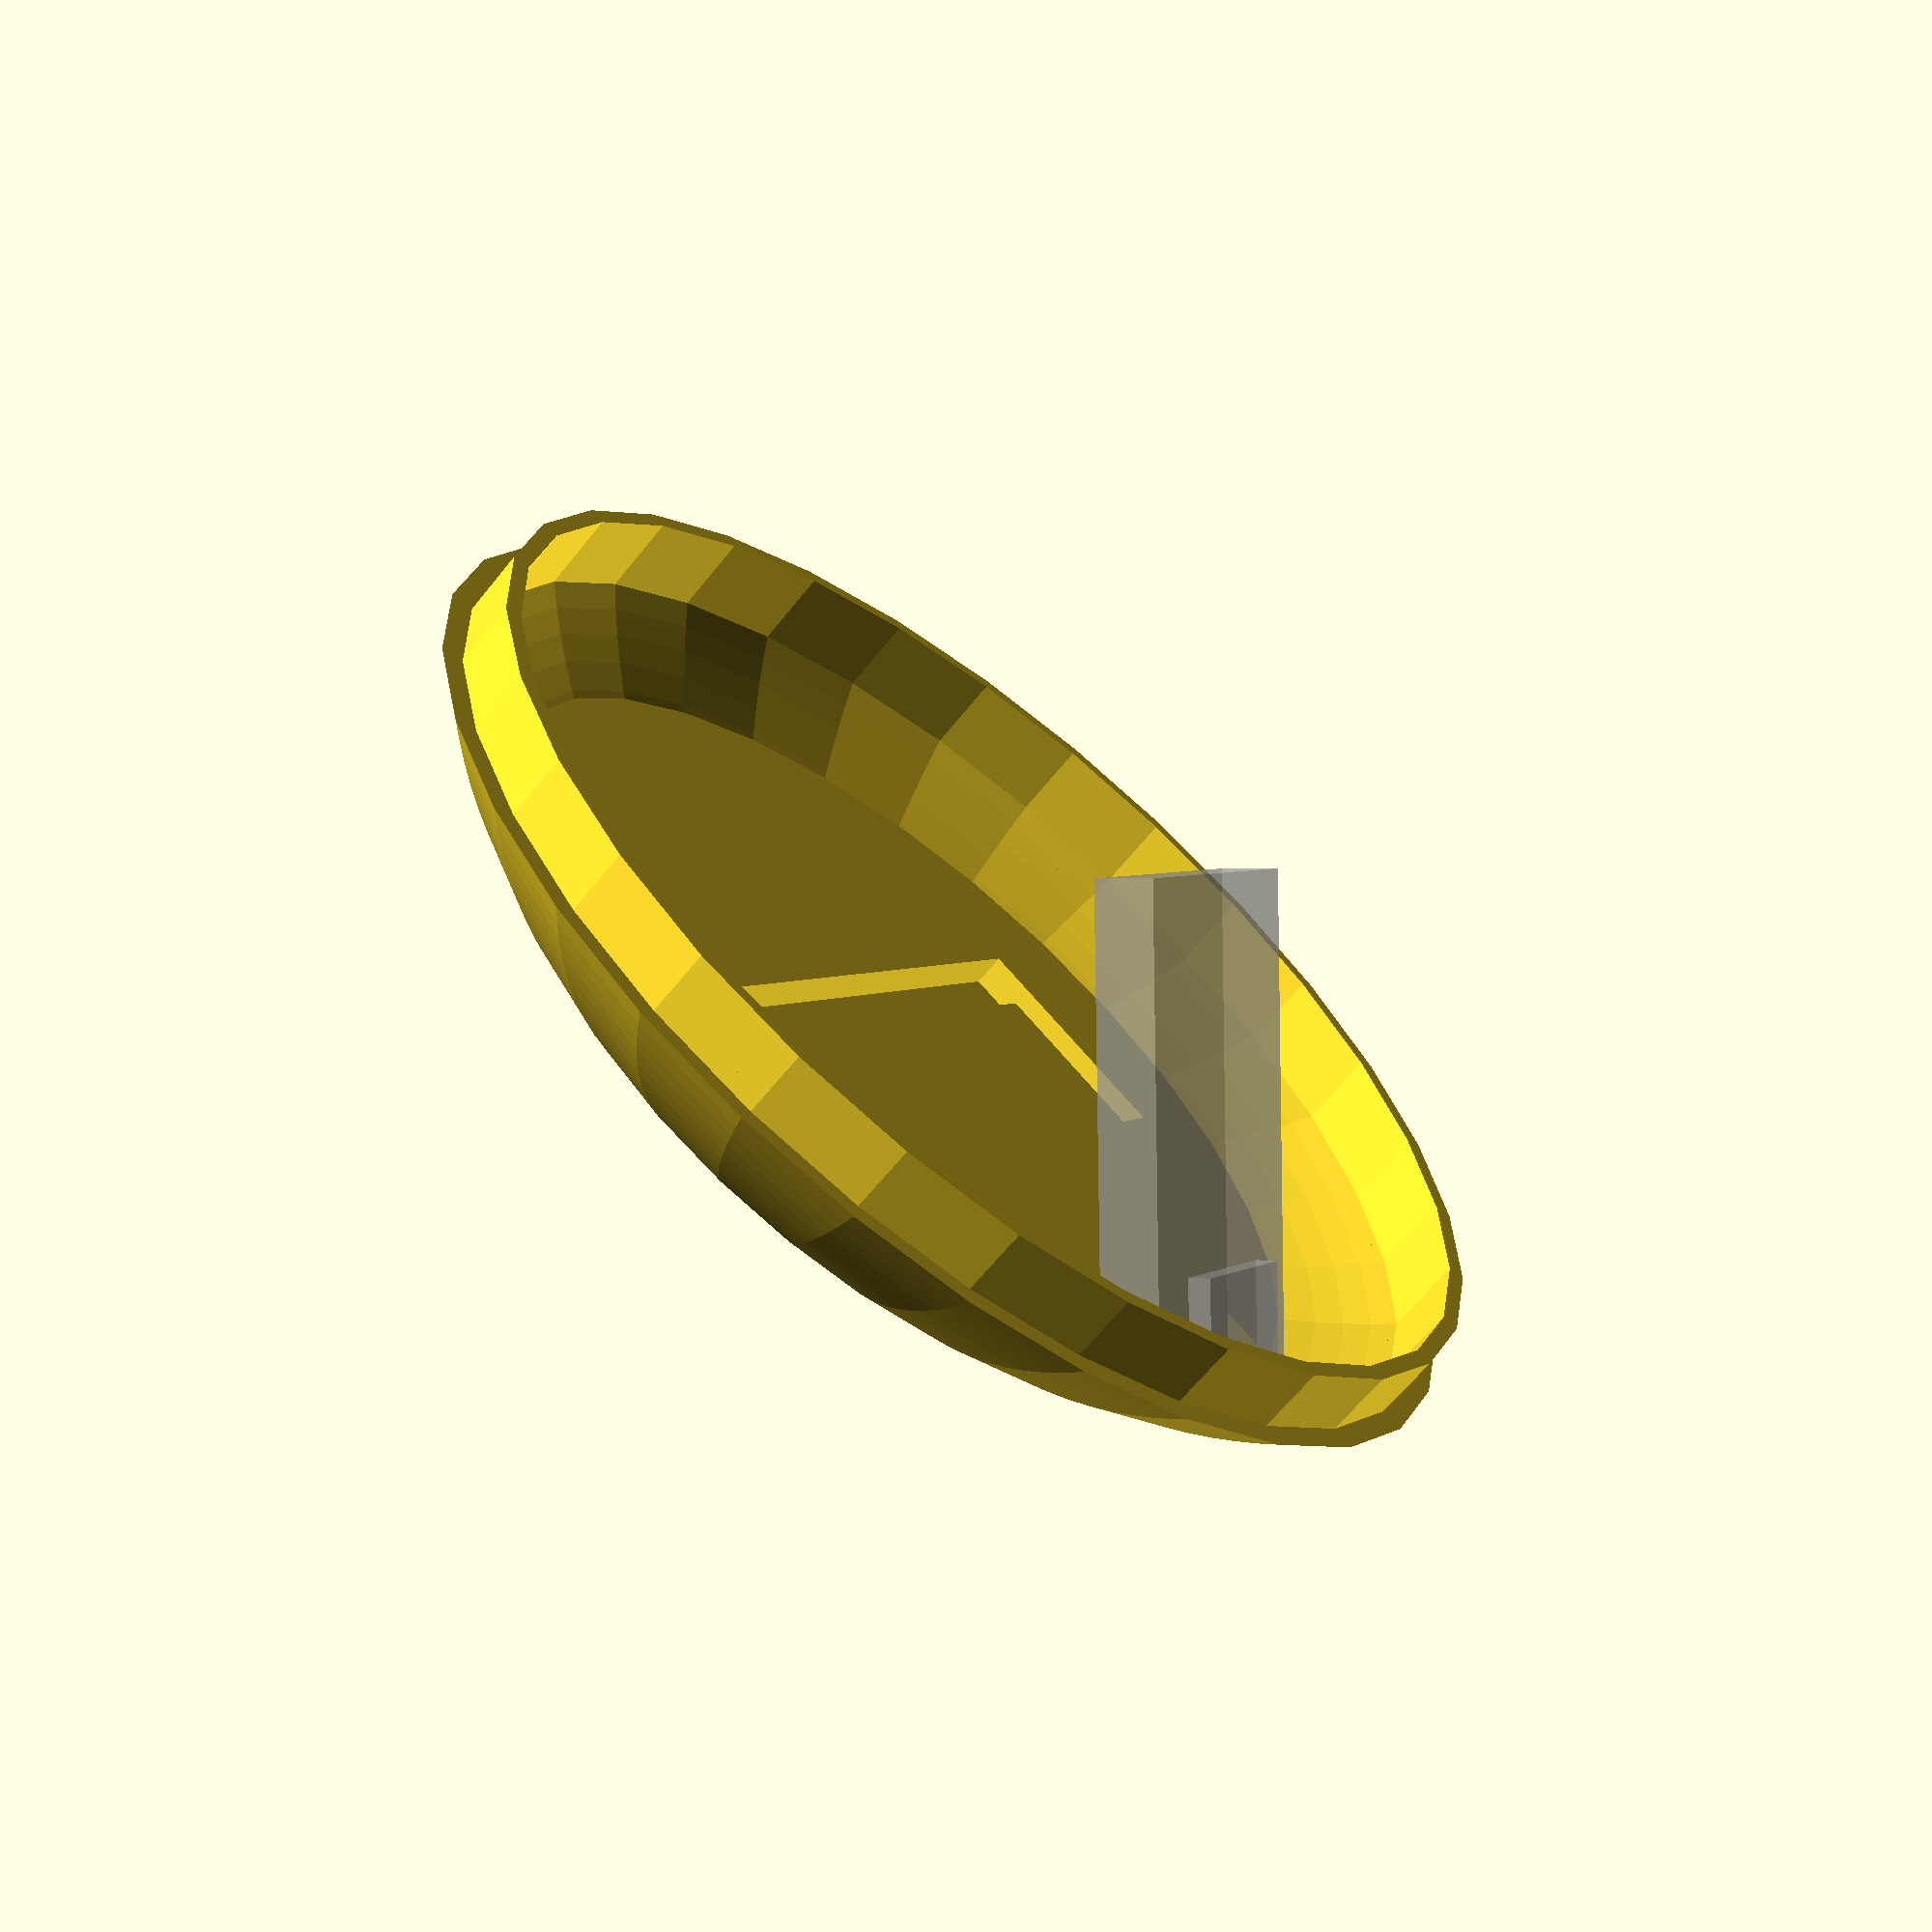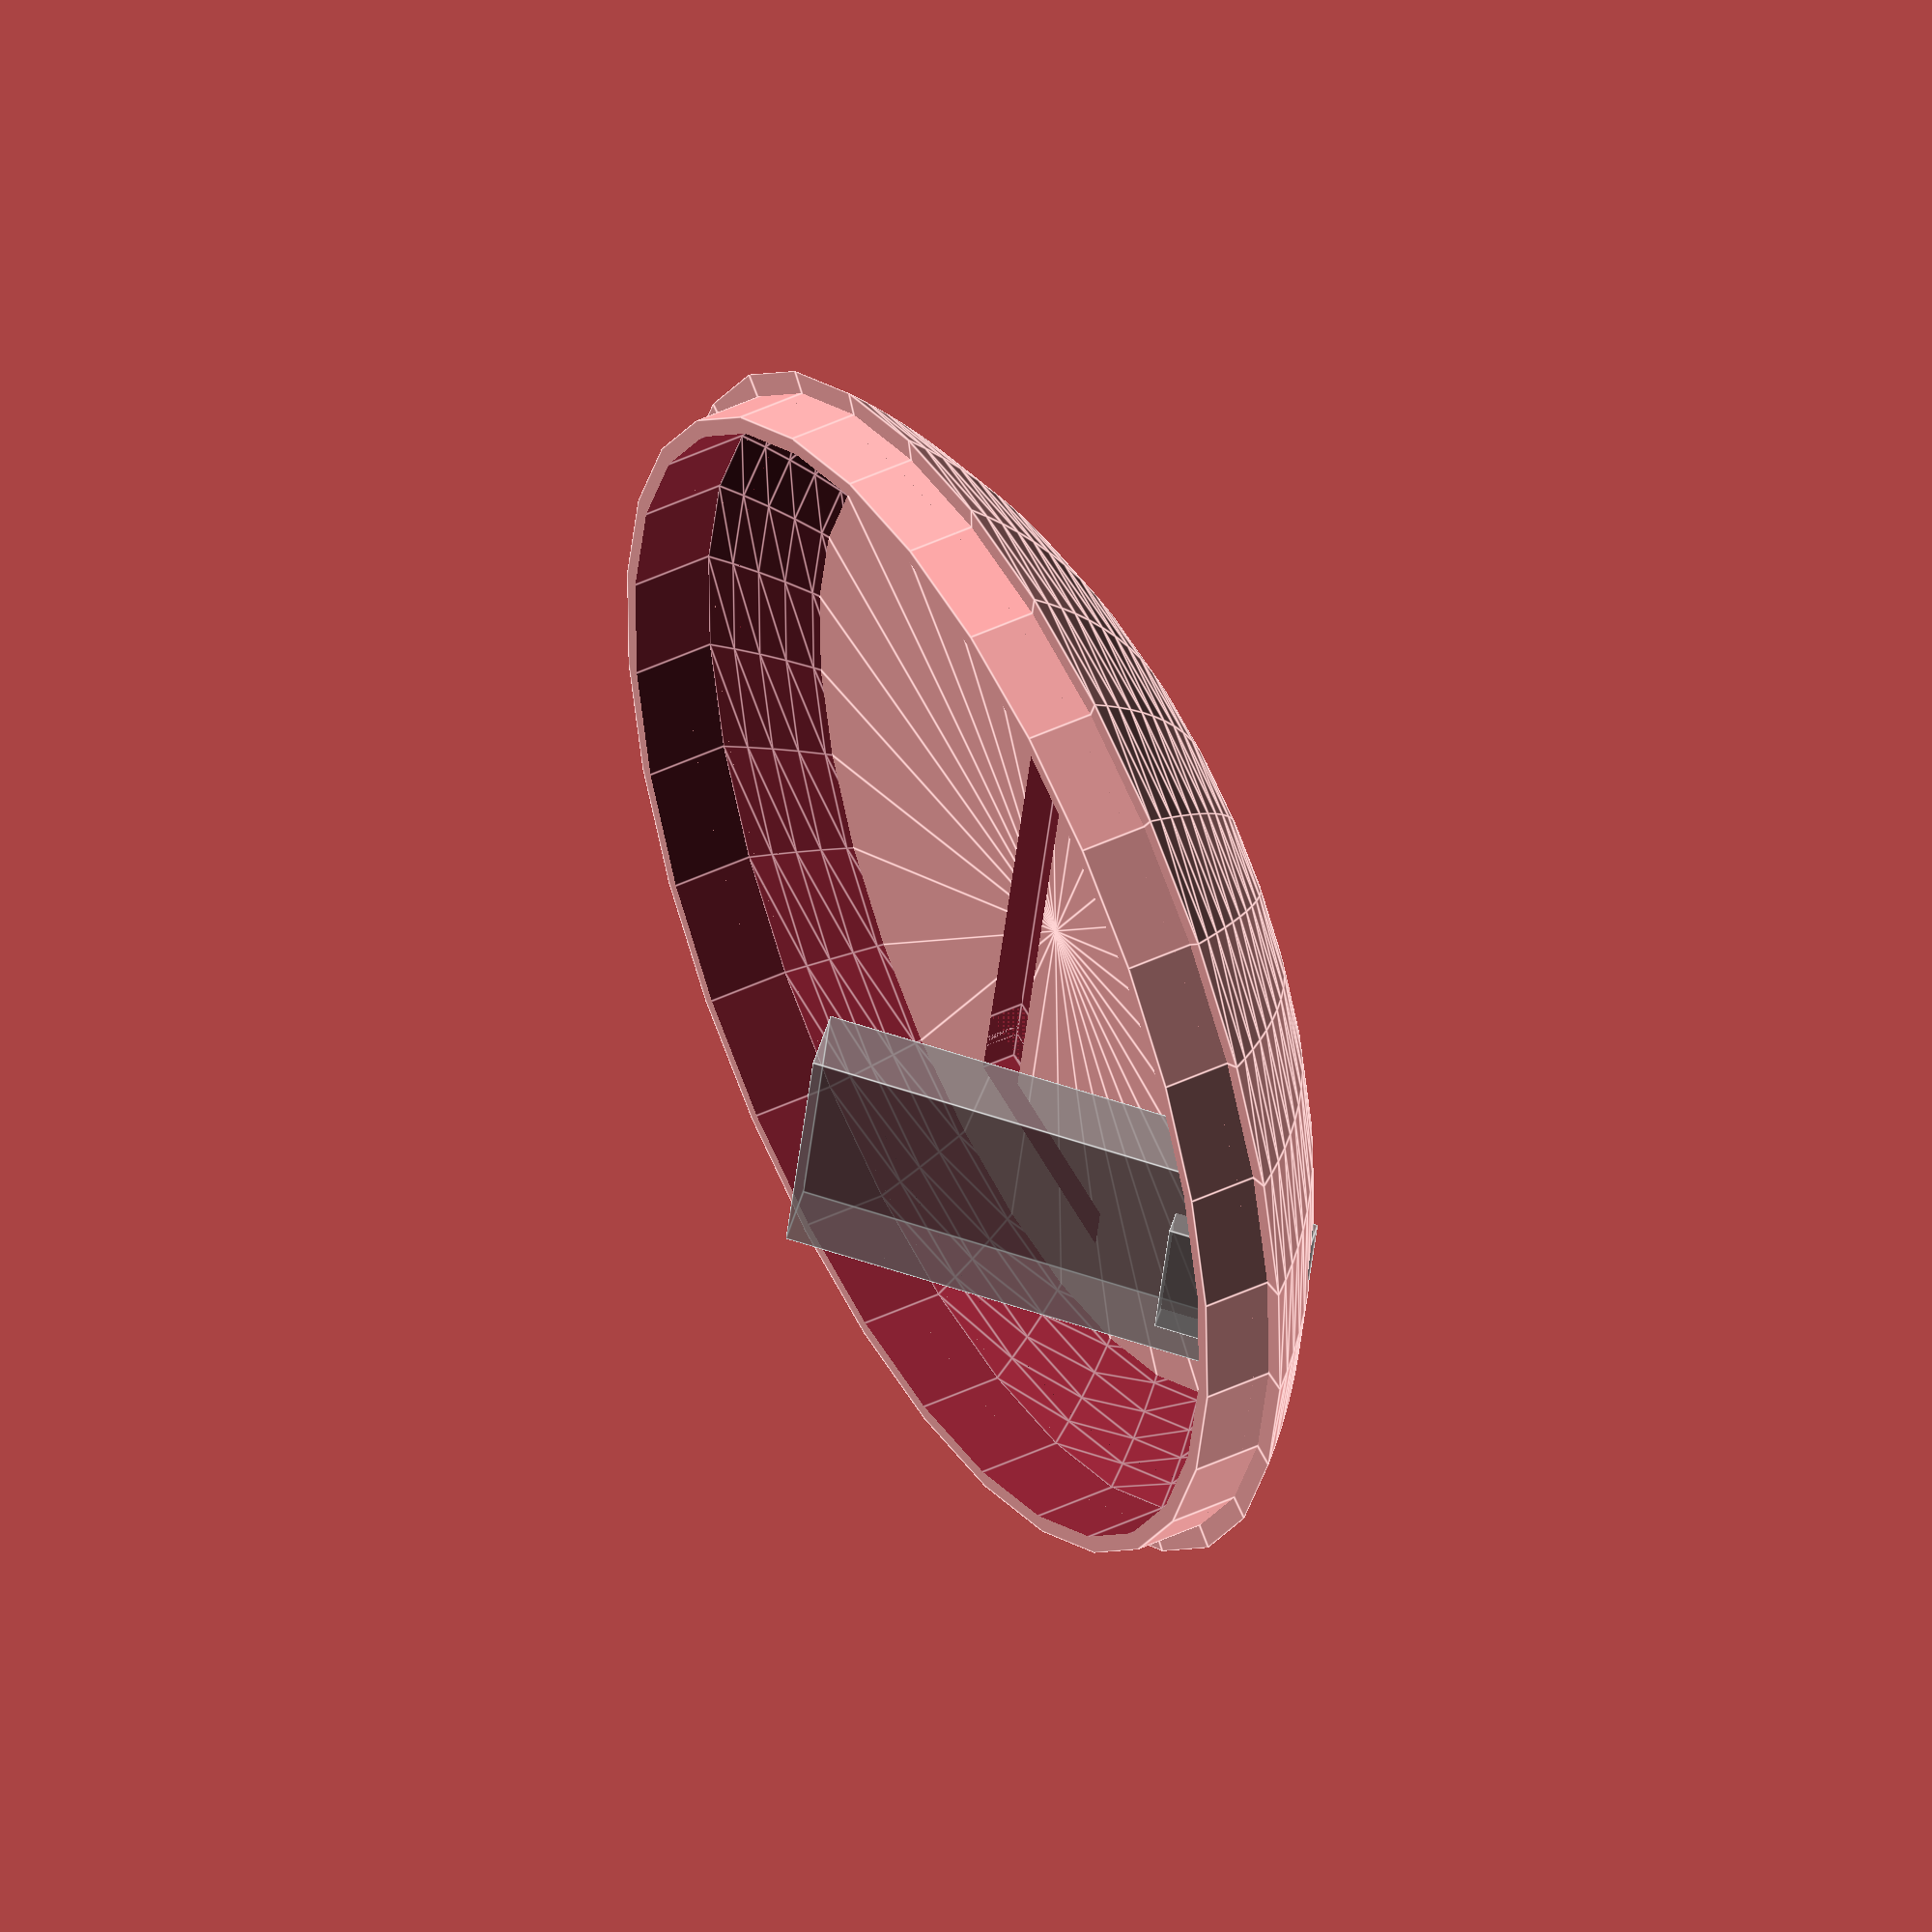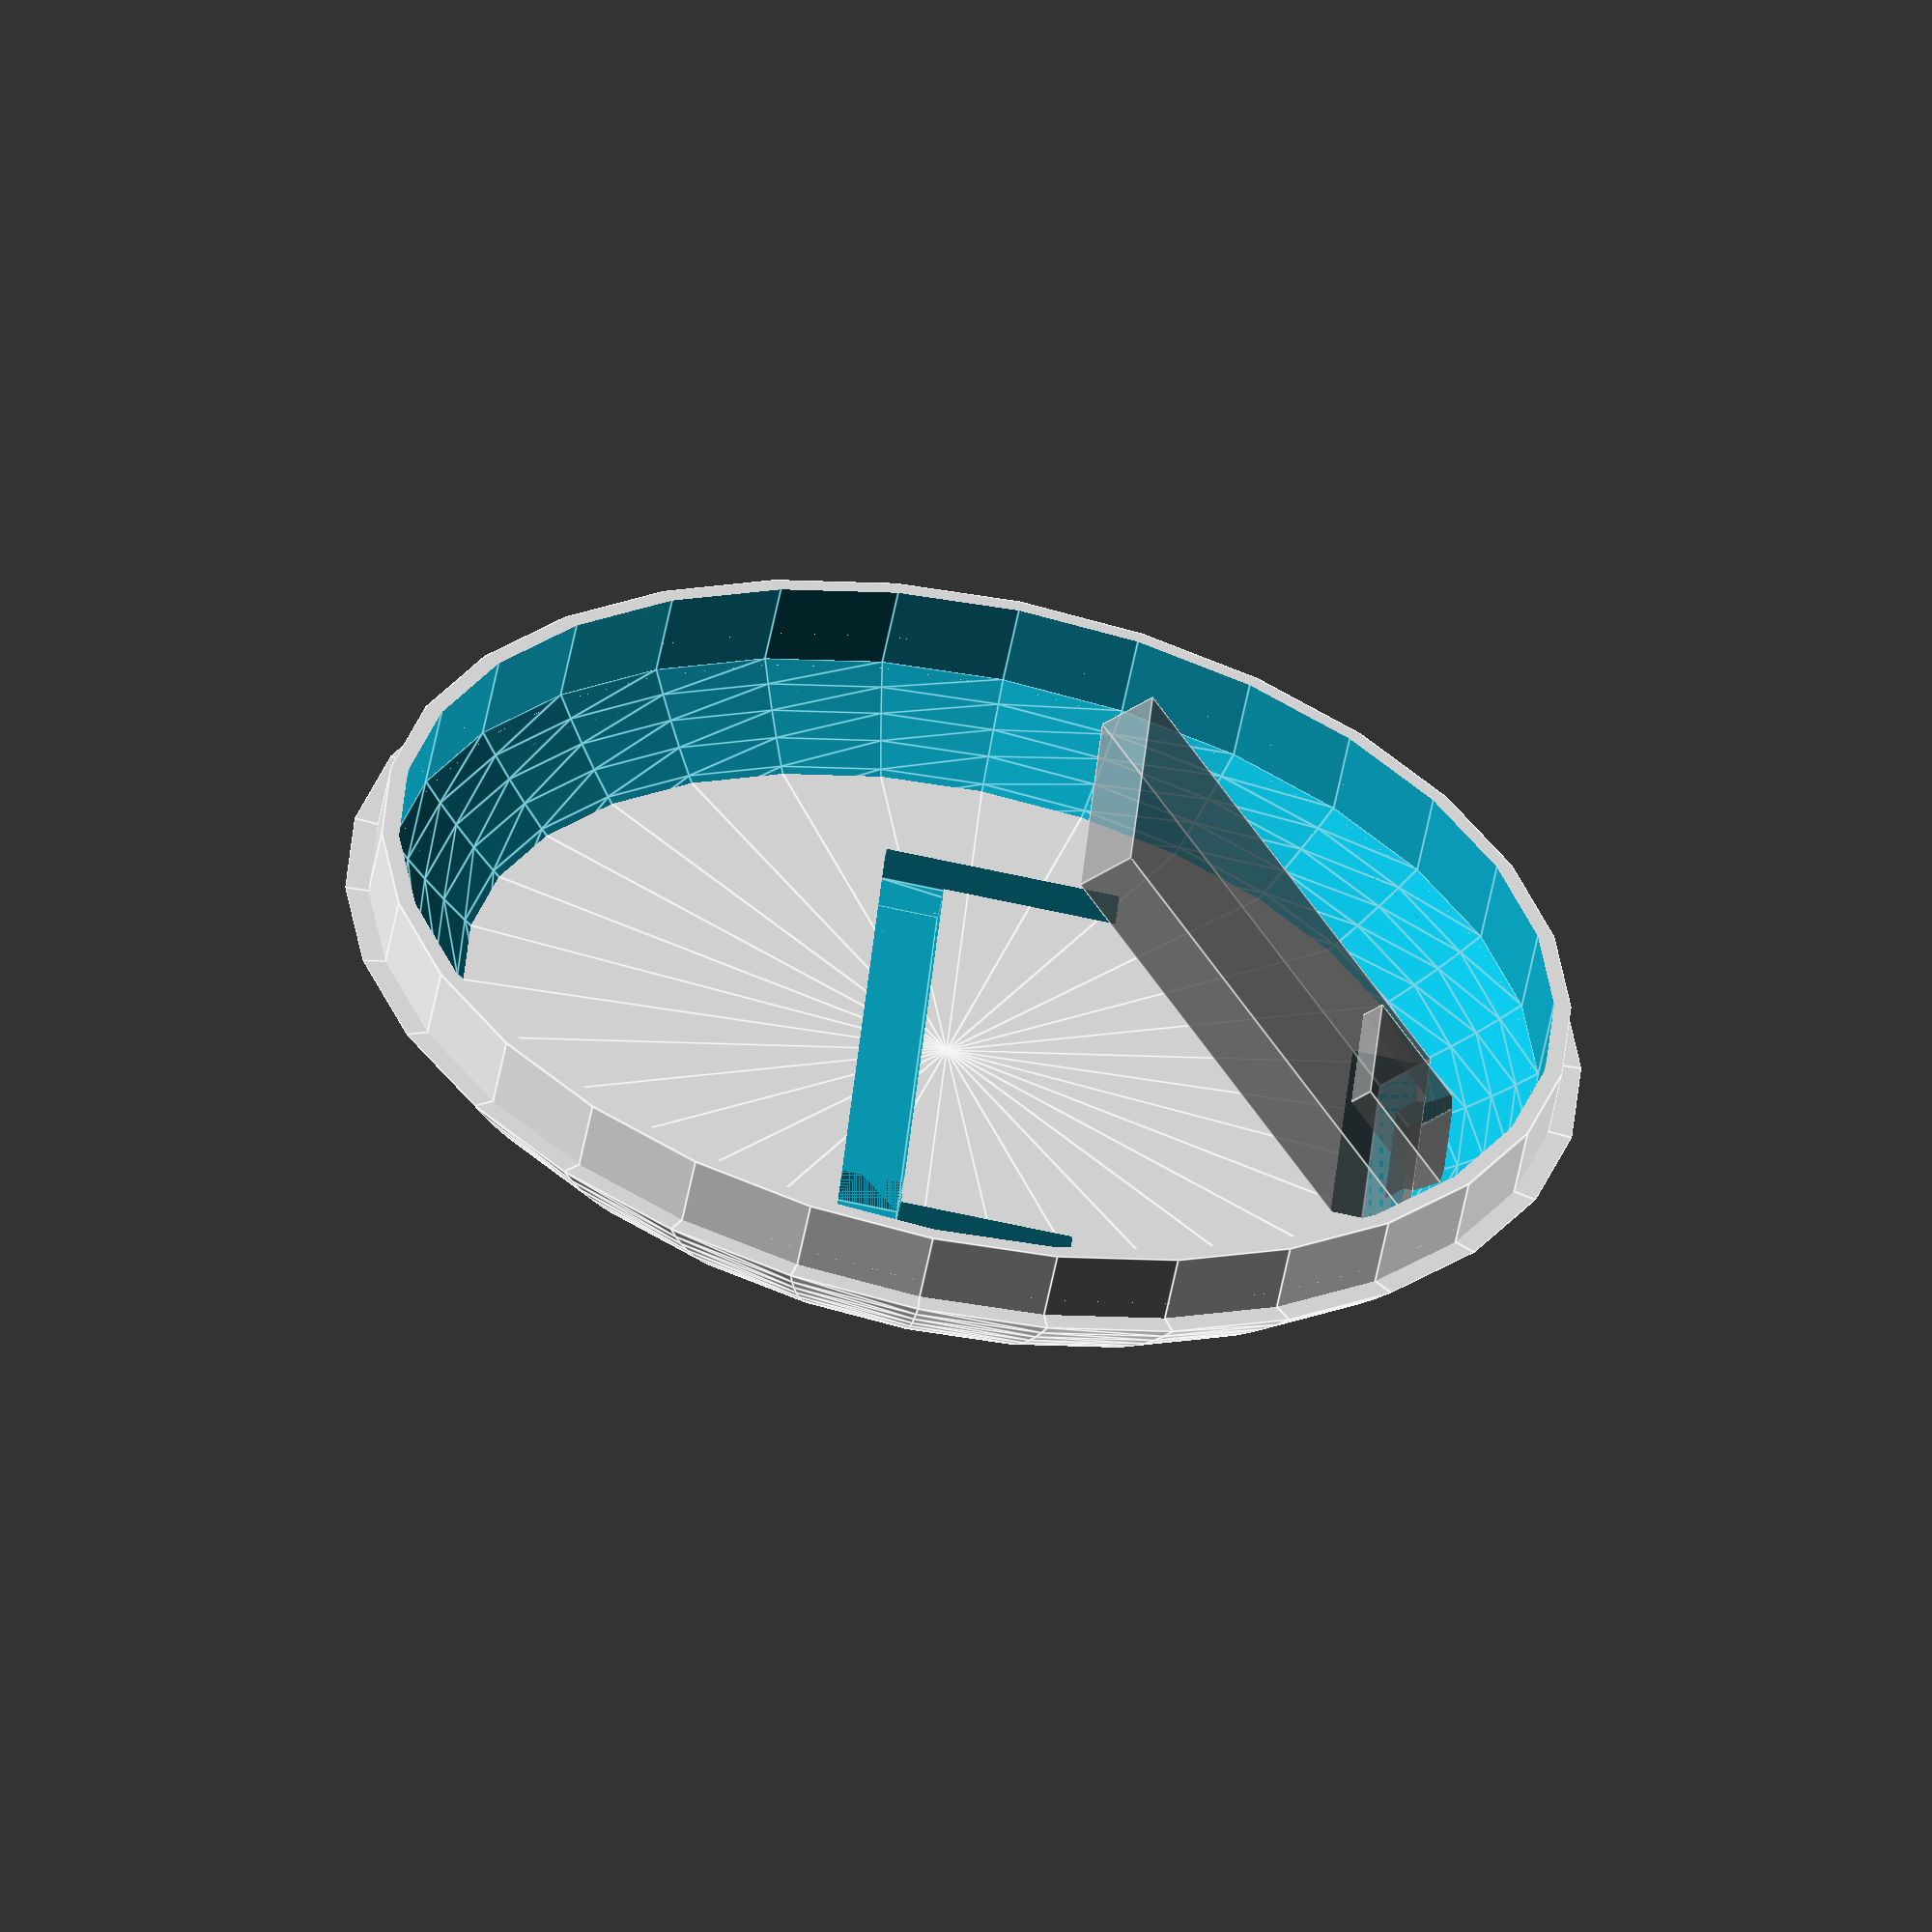
<openscad>

/* --- settings --- */
target = "bottom"; /* composition, composition2, bottom, middle, top, massive_top, rack, egg, dev */
release = false;
$fn = release ? 120 : 30;
k = 1.0;

/* egg */
egg_length = 120 * k;
egg_w = 12 * k;
egg_wall_w = 2.5 * k;

/* dividing */
dh1 = 14 * k; // 13
dh2 = egg_length - 13 * k; //13

/* deltas */
bottom_solid_plate_h = 9;//7
rack_level_delta = bottom_solid_plate_h - 2 * k;
rack_depth_delta = -5 * k;
/* --- settings --- */



/* --- main --- */
main();
/* --- main --- */



module main() {
    if (target == "composition" || target == "composition2") {
        
        edge_wall_rotate_vec = target == "composition" ? [0, 0, 0] : [0, 0, 90];
        
        difference() {
            union() {
                color("orange")
                egg_bottom();
                
                /*
                color("cyan")
                egg_middle();
                
                color("orange")
                egg_top();
                */
                
                color("orange")
                egg_massive_top();
            }
            
            rotate(edge_wall_rotate_vec)
            translate([-100/2, 0, -120/2])
            cube([100, 70, 120]);
        }
        translate([0, rack_depth_delta, -egg_length/2 + rack_level_delta])
        board_rack();
    }
    
    if (target == "bottom") {
        rotate([0, 180, 0])
        egg_bottom();
    }
    
    if (target == "middle") {
        egg_middle();
    }
    
    if (target == "massive_top") {
        egg_massive_top();
    }
    
    if (target == "top") {
        egg_top();
    }
    
    if (target == "rack") {
        rotate([90, 0, 0])
        board_rack();
    }
    
    if (target == "egg") {
        egg(length = egg_length - egg_wall_w);
    }
    
    if (target == "dev") {
        //charger_board(with_extension=true);
        egg_bottom();
        
        
        translate([0, rack_depth_delta, -egg_length/2 + rack_level_delta])
        board_rack();
        
        //egg_top();
        //egg_middle();
    }
}

module egg_bottom() {
    //screw_positions_degree = [90, -90];
    //dh1_r = egg_eq(dh1 - egg_length/2, egg_length);
    charger_card_h = dh1 - 7*k;//bottom_solid_plate_h;
    charger_card_h_r = egg_eq(charger_card_h - egg_length/2, egg_length);
    charger_board_rotation_vector = [45, 0, 180];
    
    if (!release) {
        %
        translate([0, charger_card_h_r, -egg_length / 2 + charger_card_h])
        rotate(charger_board_rotation_vector)
        charger_board(with_extension=false);            
    }
    
    // egg bottom part
    difference() {
        egg(length = egg_length, end = dh1);
        
        // cut inner
        inner_egg();
        
        // cut screw hole
        /*
        union() {
            for (pos_d = screw_positions_degree) {
                rotate([0, 0, pos_d])
                translate([dh1_r, 0, -egg_length / 2])
                screw_component(screw_part_diff=true);
            }
        }
        */
        
        // cut rack nest in case it might touch the walls
        translate([0, rack_depth_delta, -egg_length/2 + rack_level_delta])
        board_rack(show_dev_board=false, stand_k=1.2);
        
        // cut charger card
        translate([0, charger_card_h_r, -egg_length / 2 + charger_card_h])
        rotate(charger_board_rotation_vector)
        charger_board(with_extension=true);
    }
    
    // solid bottom
    difference() {
        egg(length = egg_length, end = bottom_solid_plate_h);
        
        // cut rack nest from solid bottom
        translate([0, rack_depth_delta, -egg_length/2 + rack_level_delta])
        board_rack(show_dev_board=false, stand_k=1.2);
        /*
        // cut screw hole
        union() {
            for (pos_d = screw_positions_degree) {
                rotate([0, 0, pos_d])
                translate([dh1_r, 0, -egg_length / 2])
                screw_component(screw_part_diff=true);
            }
        }
        */
        
        // cut charger card
        translate([0, charger_card_h_r, -egg_length / 2 + charger_card_h])
        rotate(charger_board_rotation_vector)
        charger_board(with_extension=true);
    }

    // screw
    /*
    difference() {
        union() {
            for (pos_d = screw_positions_degree) {
                rotate([0, 0, pos_d])
                translate([dh1_r, 0, -egg_length / 2])
                screw_component(screw_part=true);
            }
        }
        
        outer_thick_egg(start = 0, end = dh1);
        // cut screw hole
        union() {
            for (pos_d = screw_positions_degree) {
                rotate([0, 0, pos_d])
                translate([dh1_r, 0, -egg_length / 2])
                screw_component(screw_part_diff=true);
            }
        }
    }
    */

    // connection skirt
    connection_skirt_d = (egg_eq(-(egg_length - egg_wall_w)/2 + dh1, egg_length - egg_wall_w) - 1*k) * 2;
    translate([0, 0, -egg_length/2 + dh1 - 1*k])
    difference() {
        
        cylinder(h = 5*k, d = connection_skirt_d);

        // cut in center
        translate([0, 0, -1])
        cylinder(h = 5*k+2, d = connection_skirt_d - 2*k);

        translate([0, 0, -(-egg_length/2 + dh1 - 1*k)])
        outer_thick_egg(start = 0, end = dh1);
        
        // cut at screw parts
        /*
        union() {
            for (pos_d = screw_positions_degree) {
                rotate([0, 0, pos_d])
                translate([dh1_r, 0, 0])
                screw_component(screw_part=true);
            }
        }
        */
    }
}

module egg_middle() {
    //screw_positions_degree = [90, -90];
    difference() {
        egg(length = egg_length, start = dh1, end = dh2);
        
        inner_egg();
    }
    
    // screw
    /*
    dh1_r = egg_eq(dh1 - egg_length/2, egg_length);
    difference() {
        union() {
            for (pos_d = screw_positions_degree) {
                rotate([0, 0, pos_d])
                translate([dh1_r, 0, -egg_length / 2 + dh1])
                screw_component(thread_insert_part=true);
            }
        }
        
        outer_thick_egg(start = dh1, end = dh2);
    }
    */
}

module egg_massive_top() {
    difference() {
        egg(length = egg_length, start = dh1);
        
        inner_egg();
    }
}


module egg_top() {
    difference() {
        egg(length = egg_length, start = dh2);
        
        inner_egg();
    }
    
    // antenna holder
    h_from_top = 4 * k;
    h_holder = egg_length - dh2 - h_from_top;
    antenna_d = egg_eq(egg_length/2 - h_from_top, egg_length)*2;
    
    translate([0, 0, egg_length/2-h_from_top-h_holder])
    difference() {
        union() {
            cylinder(h = h_holder, d = antenna_d);
            
            // skirt
            //cylinder(h = 1*k, d = antenna_d+3*k);
        }
        
        // cut center
        translate([0, 0, -1])
        cylinder(h = h_holder+3*k, d = antenna_d - 4*k);
    }
    
    // connection skirt
    connection_skirt_d = (egg_eq(-egg_length/2 + dh2, egg_length - egg_wall_w) - 0.5 * k) * 2;
    translate([0, 0, -egg_length/2 + dh2 + 1*k])
    rotate([180, 0, 0])
    difference() {
        cylinder(h = 3*k, d = connection_skirt_d);
        
        // cut in center
        translate([0, 0, -1])
        cylinder(h = 3*k+3, d = connection_skirt_d - 2*k);
        
        // cut on sides
        //translate([-(connection_skirt_d+2)/2, -connection_skirt_d*0.5/2, 0])
        //cube([connection_skirt_d+2, connection_skirt_d*0.5, 2*k+2]);
    }
}

module screw_component(screw_part=false, thread_insert_part=false, screw_part_diff=false) {
    insert_d = 4.4 * k;
    insert_h = 5.7 * k;
    insert_part_h = insert_h + 1 * k;
    bolt_thread_d = 3.8 * k;
    bolt_hat_d = 5.7 * k;
    edge_distance = 7 * k;
    over_edge_spare_w = 4 * k; //8
    
    w = bolt_hat_d * 1.5 + edge_distance;
    l = bolt_hat_d * 2;
    
    if (screw_part) {
        difference() {
            translate([-w, -l/2, 0])
            cube([w + over_edge_spare_w, l, dh1]);
            
            translate([-w + edge_distance - bolt_thread_d/2, 0, 1])
            cylinder(h = dh1 + 2, d = bolt_thread_d);
        }
    }

    if (screw_part_diff) {
        translate([-w + edge_distance - bolt_thread_d/2, 0, 0])
        cylinder(h = dh1 + 2, d = bolt_thread_d);
        
        translate([-w + edge_distance - bolt_thread_d/2, 0, 0])
        cylinder(h = dh1 - 6 * k, d = bolt_hat_d);
    }

    if (thread_insert_part) {
        difference() {
            translate([-w, -l/2, 0])
            cube([w + over_edge_spare_w, l, insert_part_h]);
            
            translate([-w + edge_distance - bolt_thread_d/2, 0, -1])
            cylinder(h = insert_part_h + 2, d = insert_d);
        }
    }
}

module inner_egg() {
    egg(length = egg_length - egg_wall_w);
}

module outer_thick_egg(start, end) {
    thick_length = egg_length + egg_wall_w * 12;
    length_delta = (thick_length - egg_length)/2;
    difference() {
        egg(length = thick_length, start=start + length_delta - 1, end=end + 1 + length_delta);
        
        egg(length = egg_length, start=start, end=end + 1);
    }
}

module egg(length, start=-1000, end=-1000) {
    rotate_extrude()
    translate([0, -length/2, 0])
    rotate([0, 0, 90])
    polygon(egg_half_poly(
        length,
        start == -1000 ? 0 : start,
        end == -1000 ? length : end
    ));
}

function egg_half_poly(length, start, end) =
    concat(
    [[start, 0]],
        [for (x=[start : (release ? 0.5 : 1) : end]) [x, egg_eq(x - length/2, length)]],
        [[end, 0]]
    );

function egg_eq(x, length) =
    length / 1.25 / 2 * sqrt(
        (length * length - 4 * x * x) /
        (length * length + 8 * egg_w * x + 4 * egg_w * egg_w)
    );


module board_rack(show_dev_board=true, stand_k=1) {
    board_holes_data = board_holes();
    holes_w = board_holes_data[0];
    holes_h = board_holes_data[1];
    hole_d = board_holes_data[2] - 0.5;
    
    rack_t = 3 * k;
    board_t = 2 * k;
    
    rack_w = 39 * k;
    rack_h = holes_h+hole_d;
    
    rack_wi = rack_w-2*hole_d;
    rack_hi = rack_h-2*hole_d;
    rack_round_r = 3 * k;
    
    bottom_stand_h = 8 * k;
    side_stand_base_l = 10 * k;

    // frame
    translate([0, 0, bottom_stand_h])
    difference() {
        hull() {
            translate([-rack_w/2+rack_round_r, 0, rack_round_r])
            rotate([-90, 0, 0])
            cylinder(h = rack_t, r = rack_round_r);
            
            translate([-rack_w/2+rack_round_r, 0, rack_h-rack_round_r])
            rotate([-90, 0, 0])
            cylinder(h = rack_t, r = rack_round_r);
            
            translate([rack_w/2-rack_round_r, 0, rack_h-rack_round_r])
            rotate([-90, 0, 0])
            cylinder(h = rack_t, r = rack_round_r);
            
            translate([rack_w/2-rack_round_r, 0, rack_round_r])
            rotate([-90, 0, 0])
            cylinder(h = rack_t, r = rack_round_r);
        }
        
        // cut middle
        translate([-rack_wi/2, -1, rack_h/2-rack_hi/2])
        cube([rack_wi, rack_t+2, rack_hi]);
        
        // cut top
        translate([-(holes_w - hole_d)/2, -1, rack_h - ((rack_h-rack_hi)/2) - hole_d + 2])
        cube([holes_w - hole_d, rack_t+2, (rack_h-rack_hi)/2 + 2]);
        
        // cut bottom
        translate([-(holes_w - hole_d)/2, -1, -2])
        cube([holes_w - hole_d, rack_t+2, (rack_h-rack_hi)/2 + 2]);
    }
    
    // pins
    translate([-holes_w/2, rack_t, rack_h/2-holes_h/2+bottom_stand_h])
    rotate([-90, 0, 0])
    cylinder(h = board_t + 0.7*k, d = hole_d);
    
    translate([-holes_w/2, rack_t, rack_h/2+holes_h/2+bottom_stand_h])
    rotate([-90, 0, 0])
    cylinder(h = board_t + 0.7*k, d = hole_d);
    
    translate([holes_w/2, rack_t, rack_h/2-holes_h/2+bottom_stand_h])
    rotate([-90, 0, 0])
    cylinder(h = board_t + 0.7*k, d = hole_d);
    
    translate([holes_w/2, rack_t, rack_h/2+holes_h/2+bottom_stand_h])
    rotate([-90, 0, 0])
    cylinder(h = board_t + 0.7*k, d = hole_d);
    
    // bottom stand
    translate([-hole_d/2 - holes_w*stand_k/2, 0, 0])
    union() {
        translate([0, 0, 0])
        cube([hole_d*stand_k, rack_t*stand_k, bottom_stand_h]);
        
        translate([holes_w*stand_k, 0, 0])
        cube([hole_d*stand_k, rack_t*stand_k, bottom_stand_h]);
        
        cube([holes_w*stand_k, rack_t*stand_k, hole_d*stand_k]);
    }

    // side stands
    for (x_mirror = [0, 1]) {
        mirror([x_mirror, 0, 0])
        translate([rack_wi/2+hole_d*stand_k, 0, 0])
        rotate([0, -90, 0])
        linear_extrude(height = hole_d*stand_k)
        difference() {
            polygon([[0, 0], [(side_stand_base_l + rack_t)*stand_k, 0], [0, (side_stand_base_l + rack_t)*stand_k], [0, 0]]);
        }
    }

    // show board in no-release (dev) mode
    if (show_dev_board && !release) {
        %
        translate([0, rack_t, rack_h/2 + bottom_stand_h])
        board();
    }
}

module board() {
    w = 32 * k;
    h = 87 * k;
    t = 2 * k;
    
    board_holes_data = board_holes();
    holes_w = board_holes_data[0];
    holes_h = board_holes_data[1];
    hole_d = board_holes_data[2];

    difference() {
        translate([-w/2, 0, -h/2])
        cube([w, t, h]);
     
        // cut holes
        translate([-holes_w/2, -1, -holes_h/2])
        rotate([-90, 0, 0])
        cylinder(h = t + 2, d = hole_d);
        
        translate([-holes_w/2, -1, holes_h/2])
        rotate([-90, 0, 0])
        cylinder(h = t + 2, d = hole_d);
        
        translate([holes_w/2, -1, -holes_h/2])
        rotate([-90, 0, 0])
        cylinder(h = t + 2, d = hole_d);
        
        translate([holes_w/2, -1, holes_h/2])
        rotate([-90, 0, 0])
        cylinder(h = t + 2, d = hole_d);
    }
    
    translate([-holes_w/2 - 4, t, -holes_h/2+8])
    cube([10, 3, 10]);
}

//[holes_w, holes_h, hole_d];
function board_holes() = [27 * k, 82.5 * k, 3 * k];

module charger_board(with_extension=false) {
    l = 28 * k + 0.5 * k;
    w = 17 * k + 0.5 * k;
    h = 3 * k + 0.5 * k;
    lc = 7.4 * k + 0.5 * k;
    wc = 9 * k + 0.5 * k;
    hbc = 4.82 * k; 
    lc_delta = 1.5 * k;
    hc_delta = 1.48 * k;
    hc = hbc - hc_delta;
    
    h_with_extension = with_extension ? hbc : h;
    lc_with_extension = with_extension ? lc + 50 : lc;
    wc_with_extension = with_extension ? wc/*10.51*k*/ : wc;
    hc_with_extension = with_extension ? hc/*5.77*k + 0.5*k*/ : hc;
    
    // board
    translate([-w/2, lc_delta, -hc_delta])
    cube([w, l, h_with_extension]);
    
    // connector
    translate([-wc_with_extension/2,  - lc_with_extension + lc, 0])
    cube([wc_with_extension, lc_with_extension, hc_with_extension]);
}

function arc_oval_points(center_x, center_y, r1, r2, a0, a1) =
  [for (a=[a0:(a1-a0)/100:a1]) [center_x + cos(a) * r1, center_y + sin(a) * r2]];

function arc_points(center_x, center_y, r, a0, a1) =
  arc_oval_points(center_x, center_y, r, r, a0, a1);

</openscad>
<views>
elev=63.7 azim=235.5 roll=141.5 proj=p view=solid
elev=314.5 azim=259.4 roll=241.3 proj=o view=edges
elev=57.4 azim=265.8 roll=169.0 proj=o view=edges
</views>
